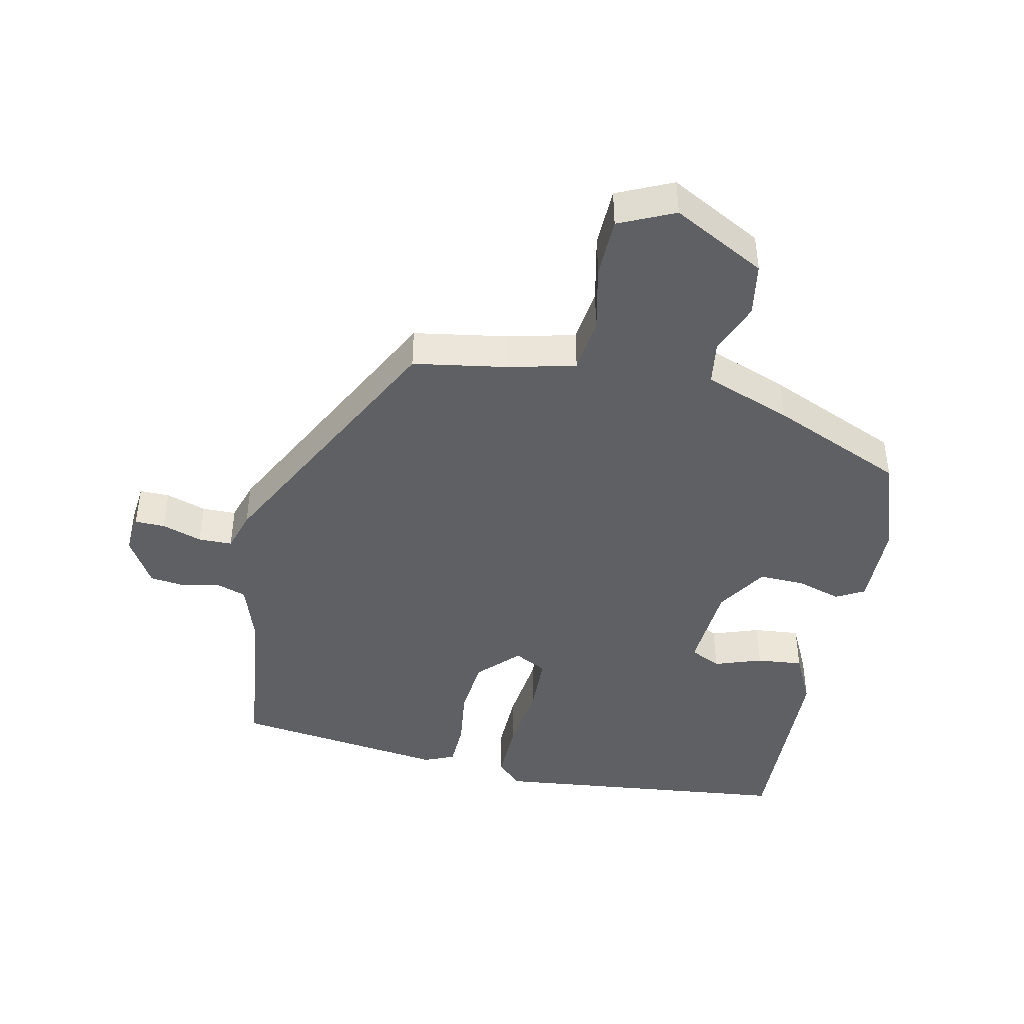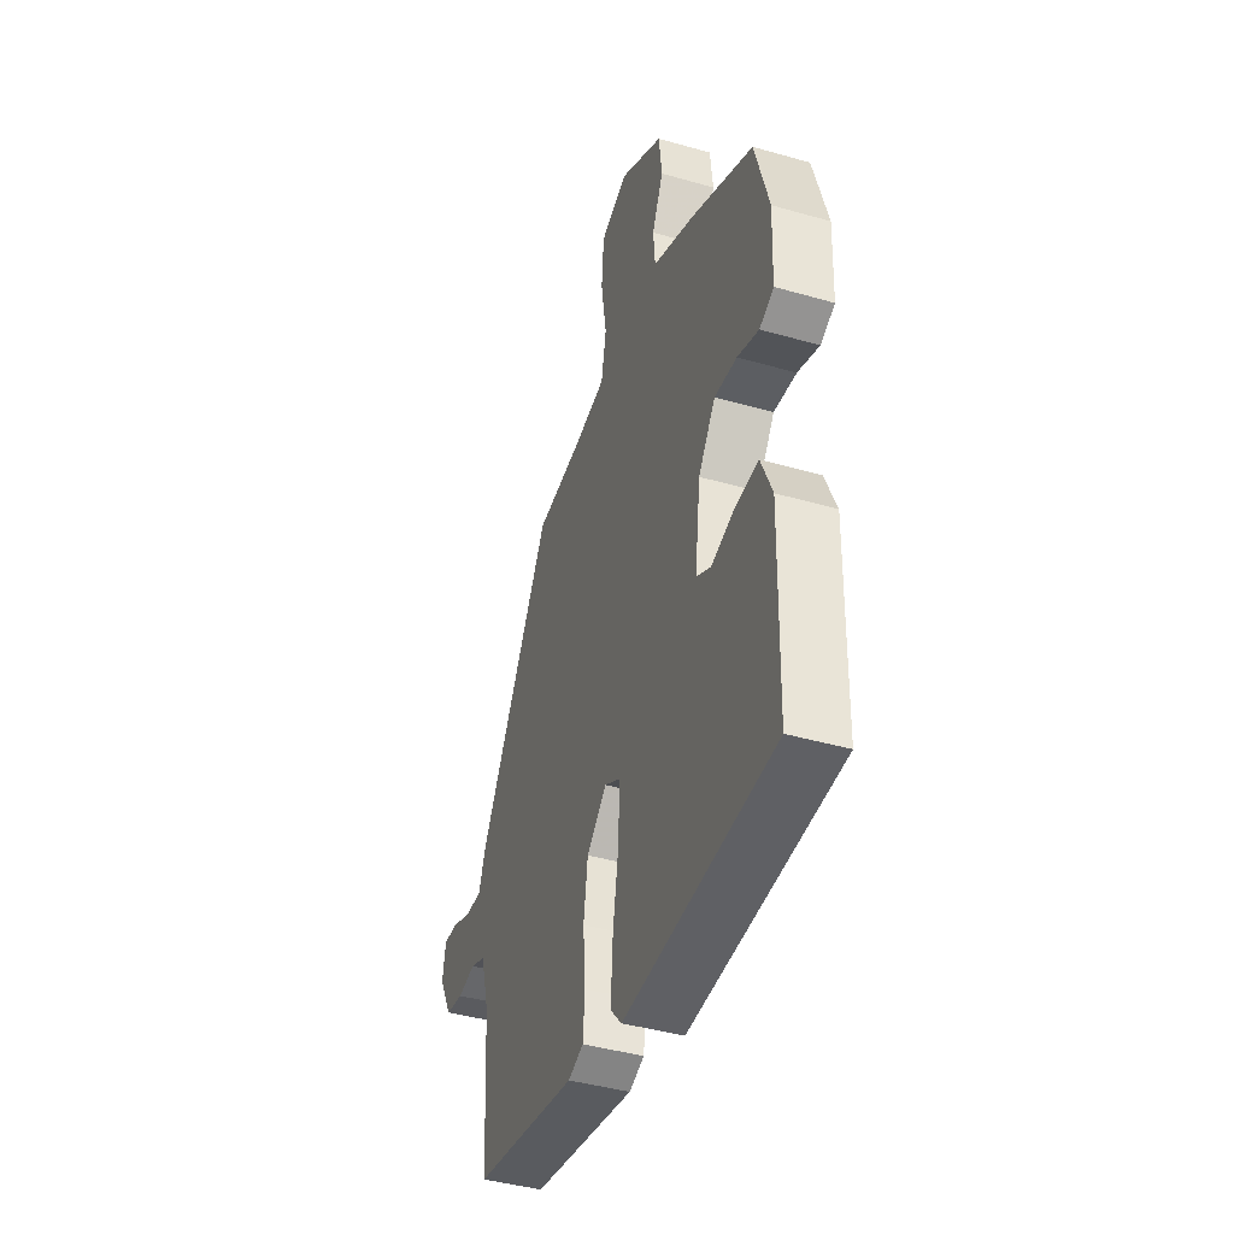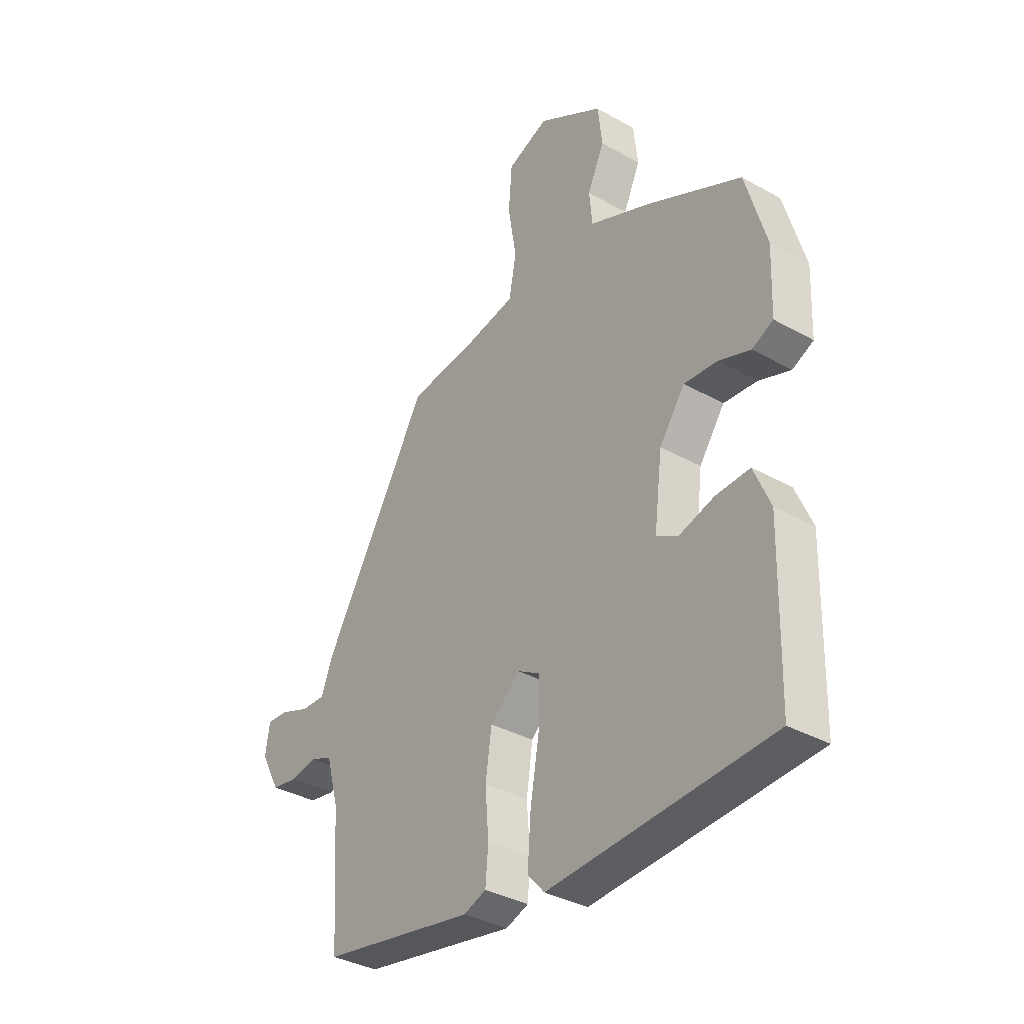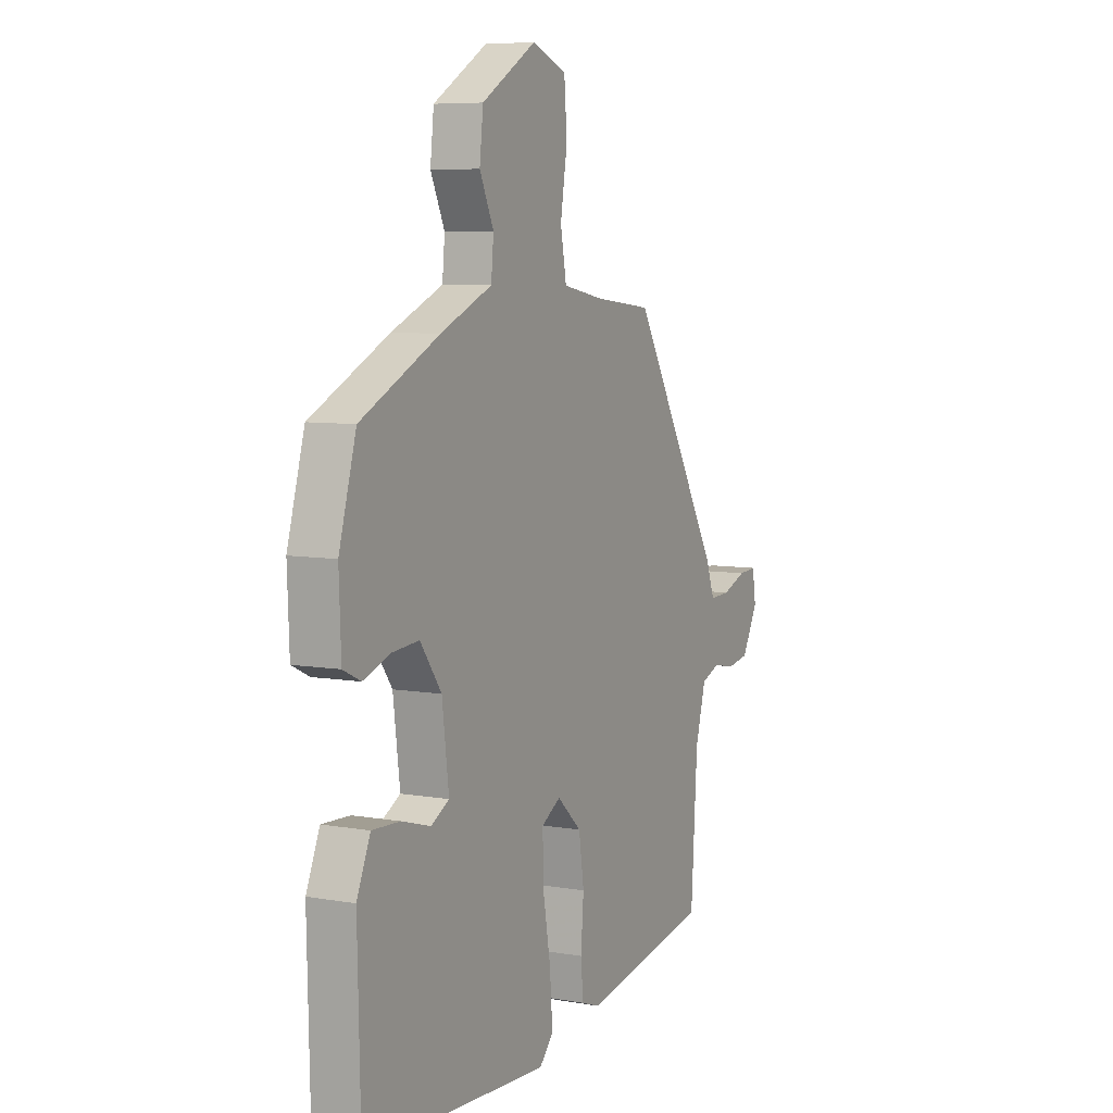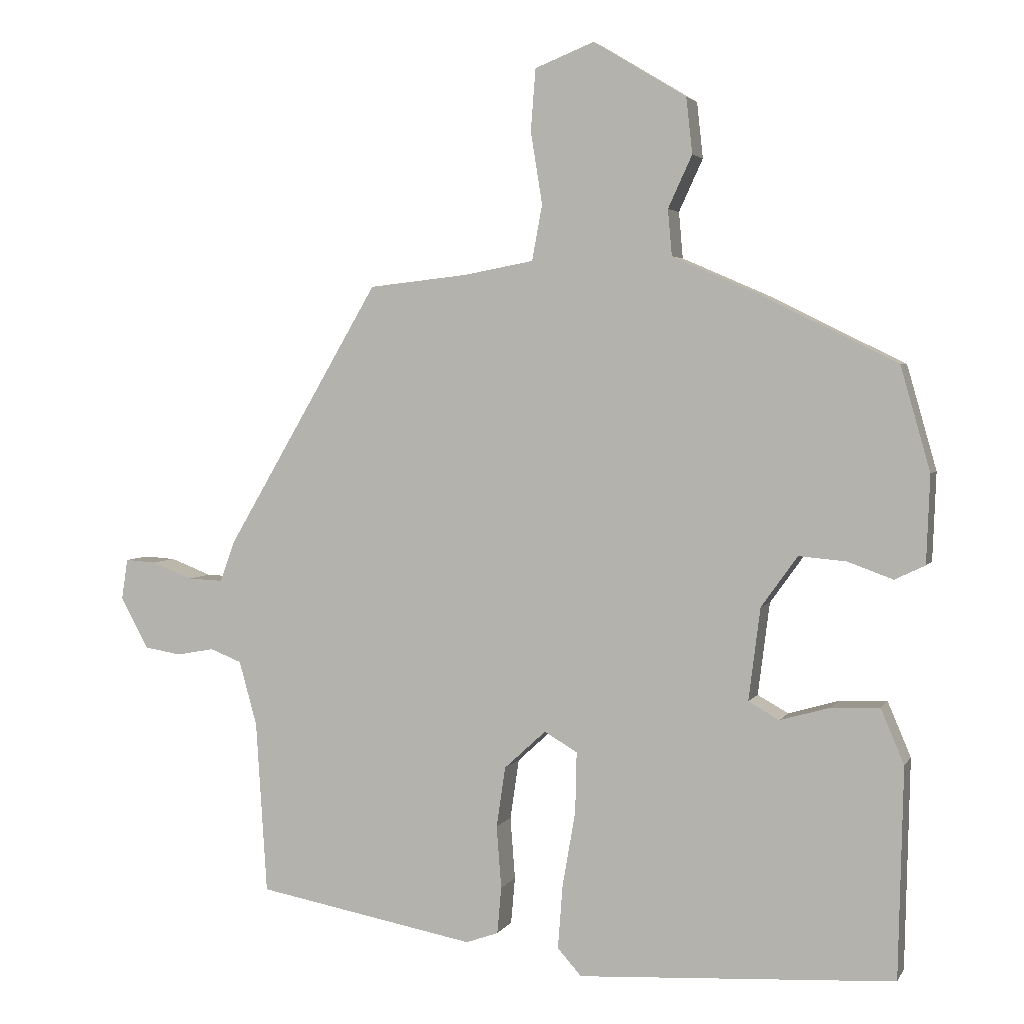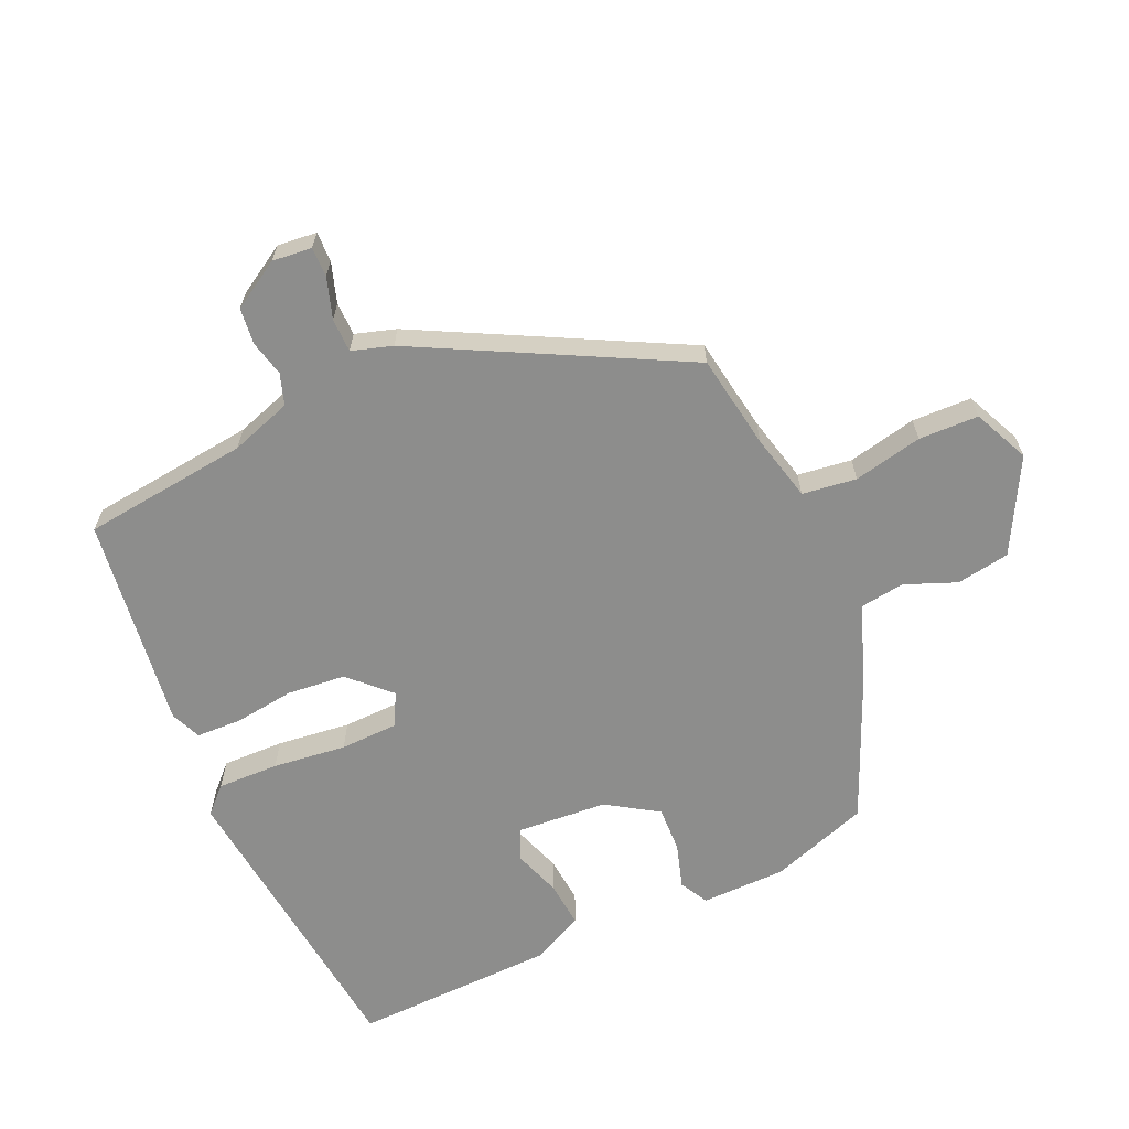
<metadata>
{"format":"obj","ext":"obj","renderer":"f3d","projection":"perspective","resolution":1024,"background":"white","views":[{"elev":-43.9,"azim":-9.0,"up":"+Y"},{"elev":-42.1,"azim":71.0,"up":"+Z"},{"elev":-35.6,"azim":53.4,"up":"+Z"},{"elev":7.0,"azim":117.0,"up":"+Z"},{"elev":3.5,"azim":16.9,"up":"+Z"},{"elev":-64.5,"azim":-62.9,"up":"+Y"}]}
</metadata>
<code>
v 0.47 0.07 -0.501
v 0.009 0.07 -0.528
v -0.026 0.07 -0.489
v -0.019 0.07 -0.396
v 0 0.07 -0.286
v 0.002 0.07 -0.198
v -0.046 0.07 -0.17
v -0.107 0.07 -0.226
v -0.12 0.07 -0.314
v -0.113 0.07 -0.405
v -0.119 0.07 -0.473
v -0.166 0.07 -0.49
v -0.486 0.07 -0.431
v -0.502 0.07 -0.179
v -0.528 0.07 -0.085
v -0.574 0.07 -0.067
v -0.629 0.07 -0.077
v -0.683 0.07 -0.068
v -0.723 0.07 0.007
v -0.714 0.07 0.066
v -0.669 0.07 0.063
v -0.609 0.07 0.04
v -0.558 0.07 0.038
v -0.536 0.07 0.098
v -0.312 0.07 0.48
v -0.168 0.07 0.496
v -0.066 0.07 0.515
v -0.051 0.07 0.596
v -0.068 0.07 0.701
v -0.061 0.07 0.791
v 0.025 0.07 0.825
v 0.161 0.07 0.743
v 0.17 0.07 0.662
v 0.135 0.07 0.586
v 0.141 0.07 0.519
v 0.27 0.07 0.463
v 0.466 0.07 0.366
v 0.509 0.07 0.215
v 0.504 0.07 0.087
v 0.46 0.07 0.066
v 0.394 0.07 0.09
v 0.325 0.07 0.096
v 0.272 0.07 0.022
v 0.255 0.07 -0.113
v 0.3 0.07 -0.138
v 0.373 0.07 -0.117
v 0.443 0.07 -0.114
v 0.477 0.07 -0.194
v 0.47 0 -0.501
v 0.009 0 -0.528
v -0.026 0 -0.489
v -0.019 0 -0.396
v 0 0 -0.286
v 0.002 0 -0.198
v -0.046 0 -0.17
v -0.107 0 -0.226
v -0.12 0 -0.314
v -0.113 0 -0.405
v -0.119 0 -0.473
v -0.166 0 -0.49
v -0.486 0 -0.431
v -0.502 0 -0.179
v -0.528 0 -0.085
v -0.574 0 -0.067
v -0.629 0 -0.077
v -0.683 0 -0.068
v -0.723 0 0.007
v -0.714 0 0.066
v -0.669 0 0.063
v -0.609 0 0.04
v -0.558 0 0.038
v -0.536 0 0.098
v -0.312 0 0.48
v -0.168 0 0.496
v -0.066 0 0.515
v -0.051 0 0.596
v -0.068 0 0.701
v -0.061 0 0.791
v 0.025 0 0.825
v 0.161 0 0.743
v 0.17 0 0.662
v 0.135 0 0.586
v 0.141 0 0.519
v 0.27 0 0.463
v 0.466 0 0.366
v 0.509 0 0.215
v 0.504 0 0.087
v 0.46 0 0.066
v 0.394 0 0.09
v 0.325 0 0.096
v 0.272 0 0.022
v 0.255 0 -0.113
v 0.3 0 -0.138
v 0.373 0 -0.117
v 0.443 0 -0.114
v 0.477 0 -0.194
f 3 4 5
f 2 3 5
f 1 2 5
f 48 1 5
f 47 48 5
f 46 47 5
f 45 46 5
f 44 45 5 6
f 43 44 6 7
f 42 43 7
f 39 40 41
f 38 39 41
f 37 38 41
f 36 37 41
f 35 36 41
f 35 41 42
f 32 33 34
f 31 32 34
f 30 31 34
f 29 30 34
f 28 29 34
f 27 28 34 35
f 35 42 7
f 27 35 7
f 26 27 7
f 26 7 8
f 25 26 8
f 24 25 8
f 23 24 8
f 20 21 22
f 19 20 22
f 18 19 22
f 17 18 22
f 16 17 22
f 22 23 8
f 16 22 8
f 15 16 8
f 12 13 14
f 11 12 14
f 10 11 14
f 9 10 14
f 8 9 14 15
f 53 52 51
f 53 51 50
f 53 50 49
f 53 49 96
f 53 96 95
f 53 95 94
f 53 94 93
f 54 53 93 92
f 55 54 92 91
f 55 91 90
f 89 88 87
f 89 87 86
f 89 86 85
f 89 85 84
f 89 84 83
f 90 89 83
f 82 81 80
f 82 80 79
f 82 79 78
f 82 78 77
f 82 77 76
f 83 82 76 75
f 55 90 83
f 55 83 75
f 55 75 74
f 56 55 74
f 56 74 73
f 56 73 72
f 56 72 71
f 70 69 68
f 70 68 67
f 70 67 66
f 70 66 65
f 70 65 64
f 56 71 70
f 56 70 64
f 56 64 63
f 62 61 60
f 62 60 59
f 62 59 58
f 62 58 57
f 63 62 57 56
f 1 49 50 2
f 2 50 51 3
f 3 51 52 4
f 4 52 53 5
f 5 53 54 6
f 6 54 55 7
f 7 55 56 8
f 8 56 57 9
f 9 57 58 10
f 10 58 59 11
f 11 59 60 12
f 12 60 61 13
f 13 61 62 14
f 14 62 63 15
f 15 63 64 16
f 16 64 65 17
f 17 65 66 18
f 18 66 67 19
f 19 67 68 20
f 20 68 69 21
f 21 69 70 22
f 22 70 71 23
f 23 71 72 24
f 24 72 73 25
f 25 73 74 26
f 26 74 75 27
f 27 75 76 28
f 28 76 77 29
f 29 77 78 30
f 30 78 79 31
f 31 79 80 32
f 32 80 81 33
f 33 81 82 34
f 34 82 83 35
f 35 83 84 36
f 36 84 85 37
f 37 85 86 38
f 38 86 87 39
f 39 87 88 40
f 40 88 89 41
f 41 89 90 42
f 42 90 91 43
f 43 91 92 44
f 44 92 93 45
f 45 93 94 46
f 46 94 95 47
f 47 95 96 48
f 48 96 49 1

</code>
